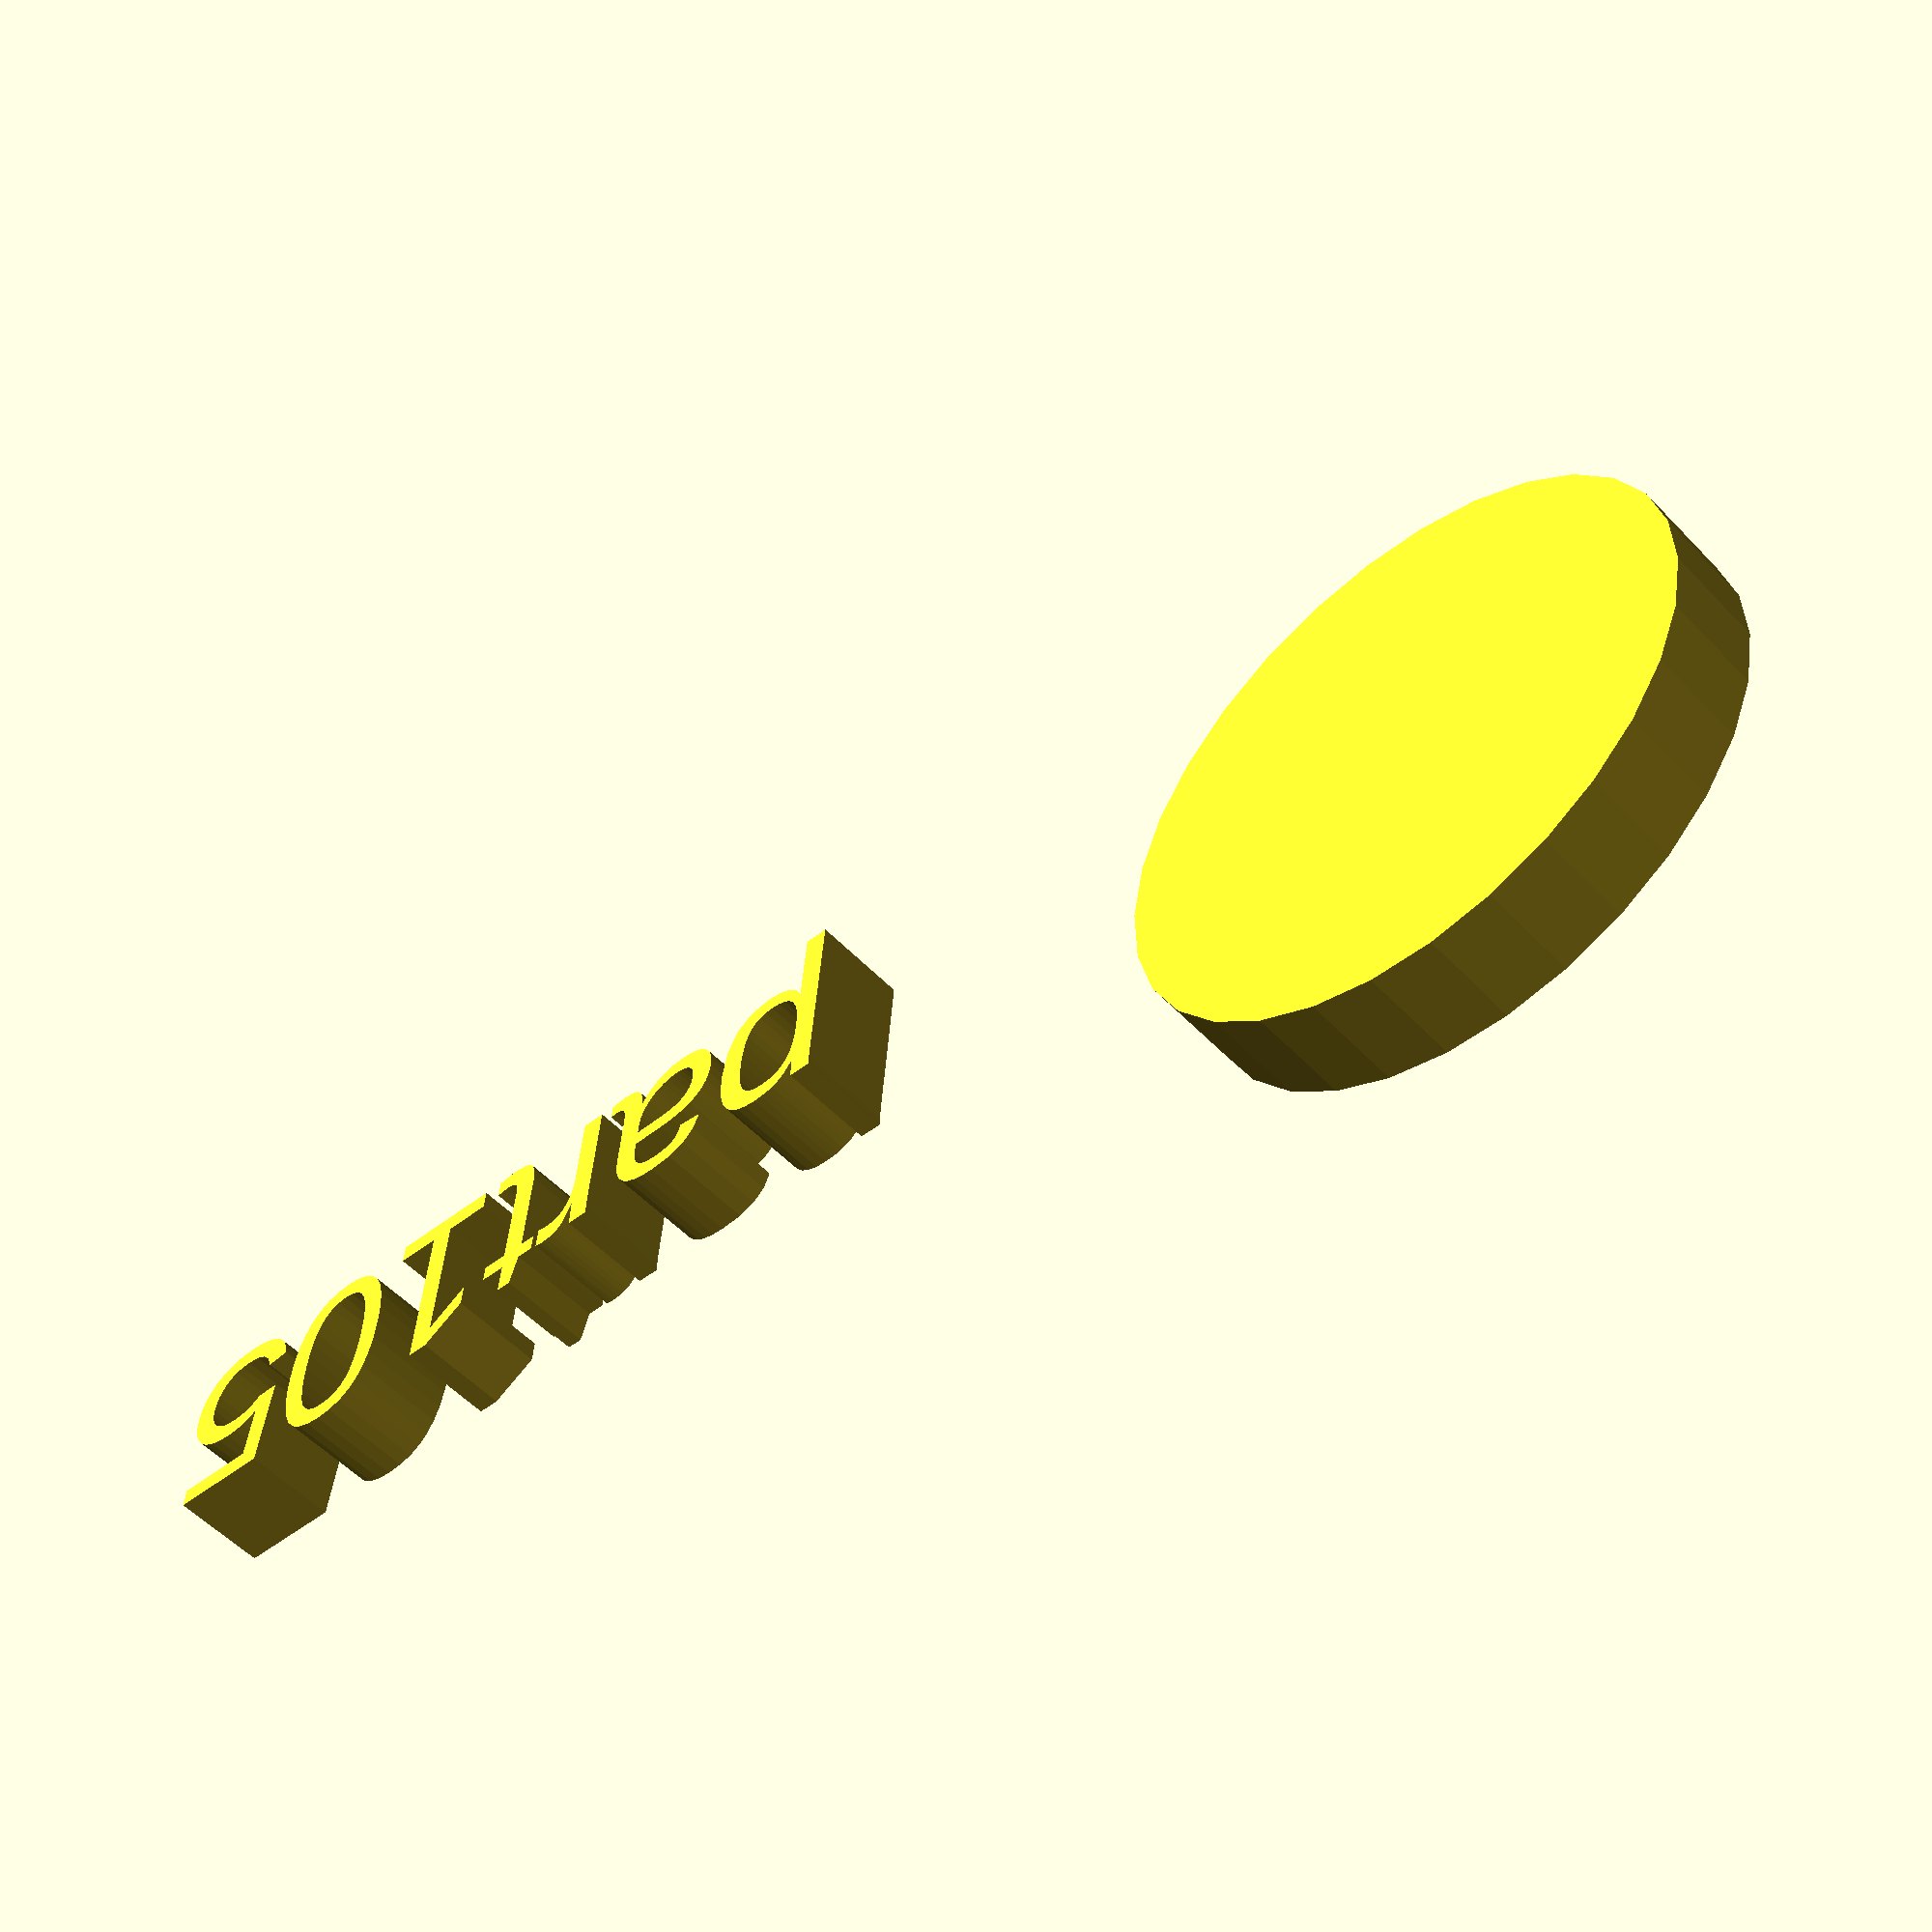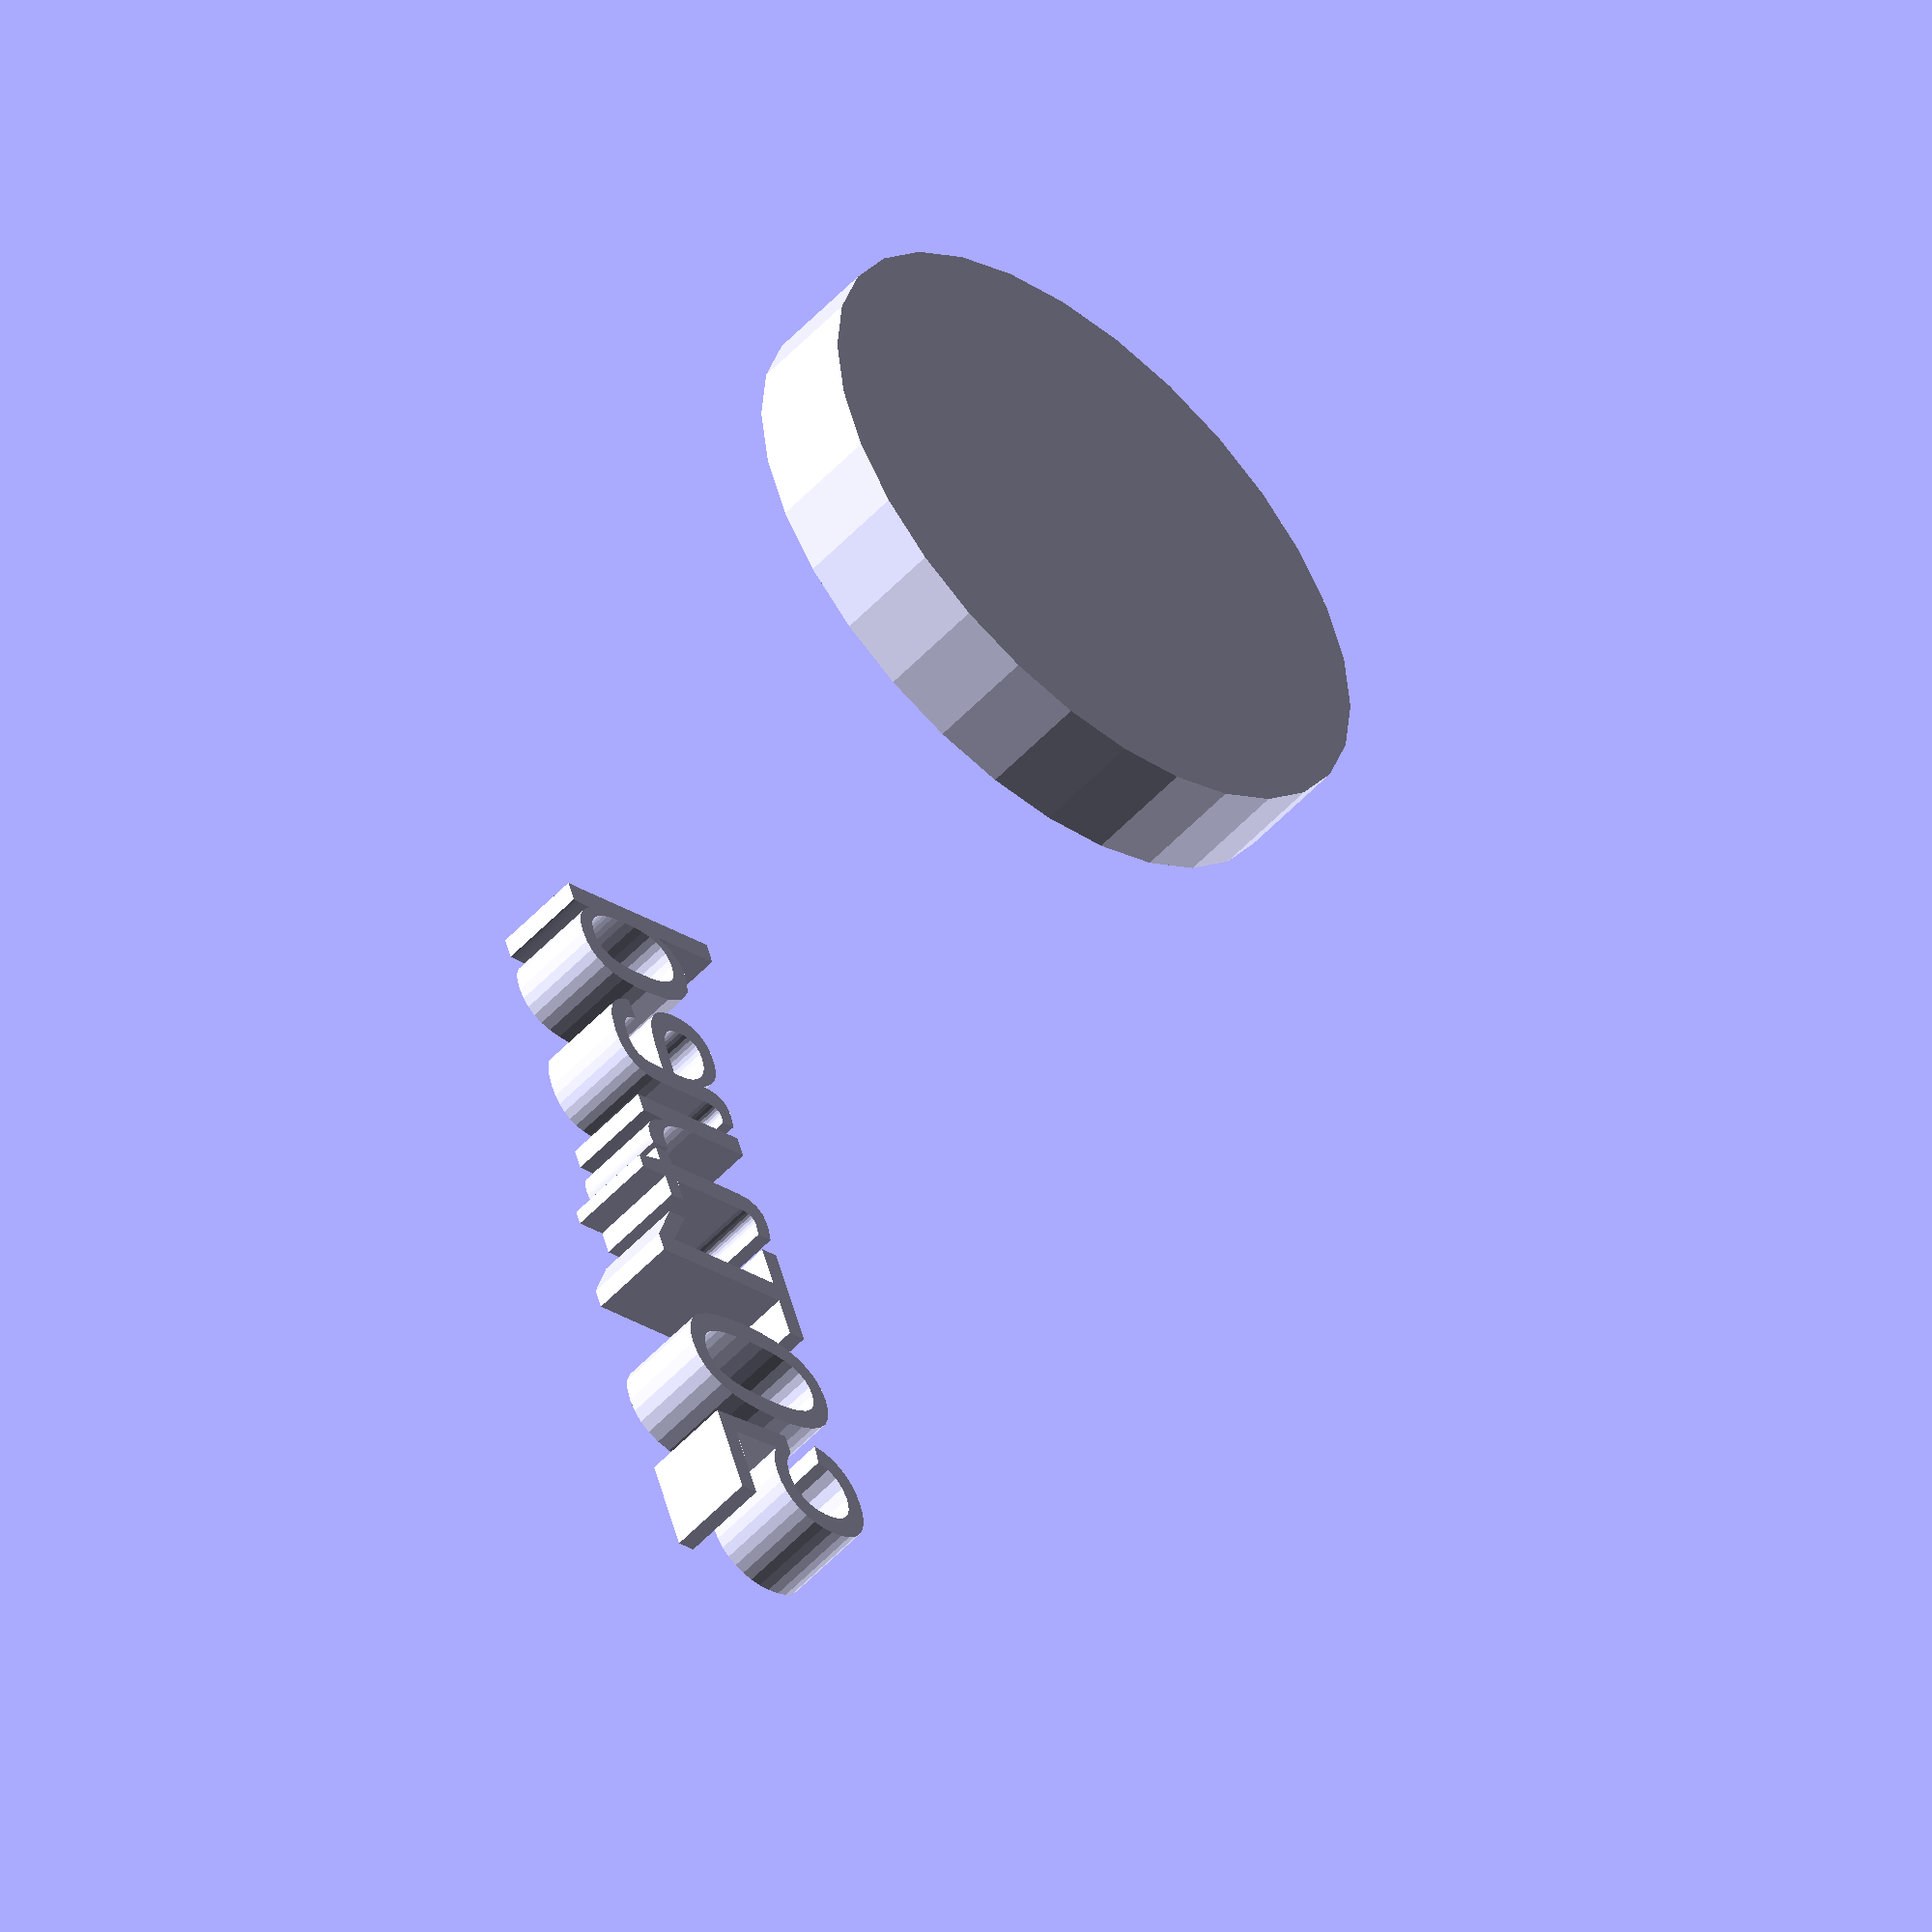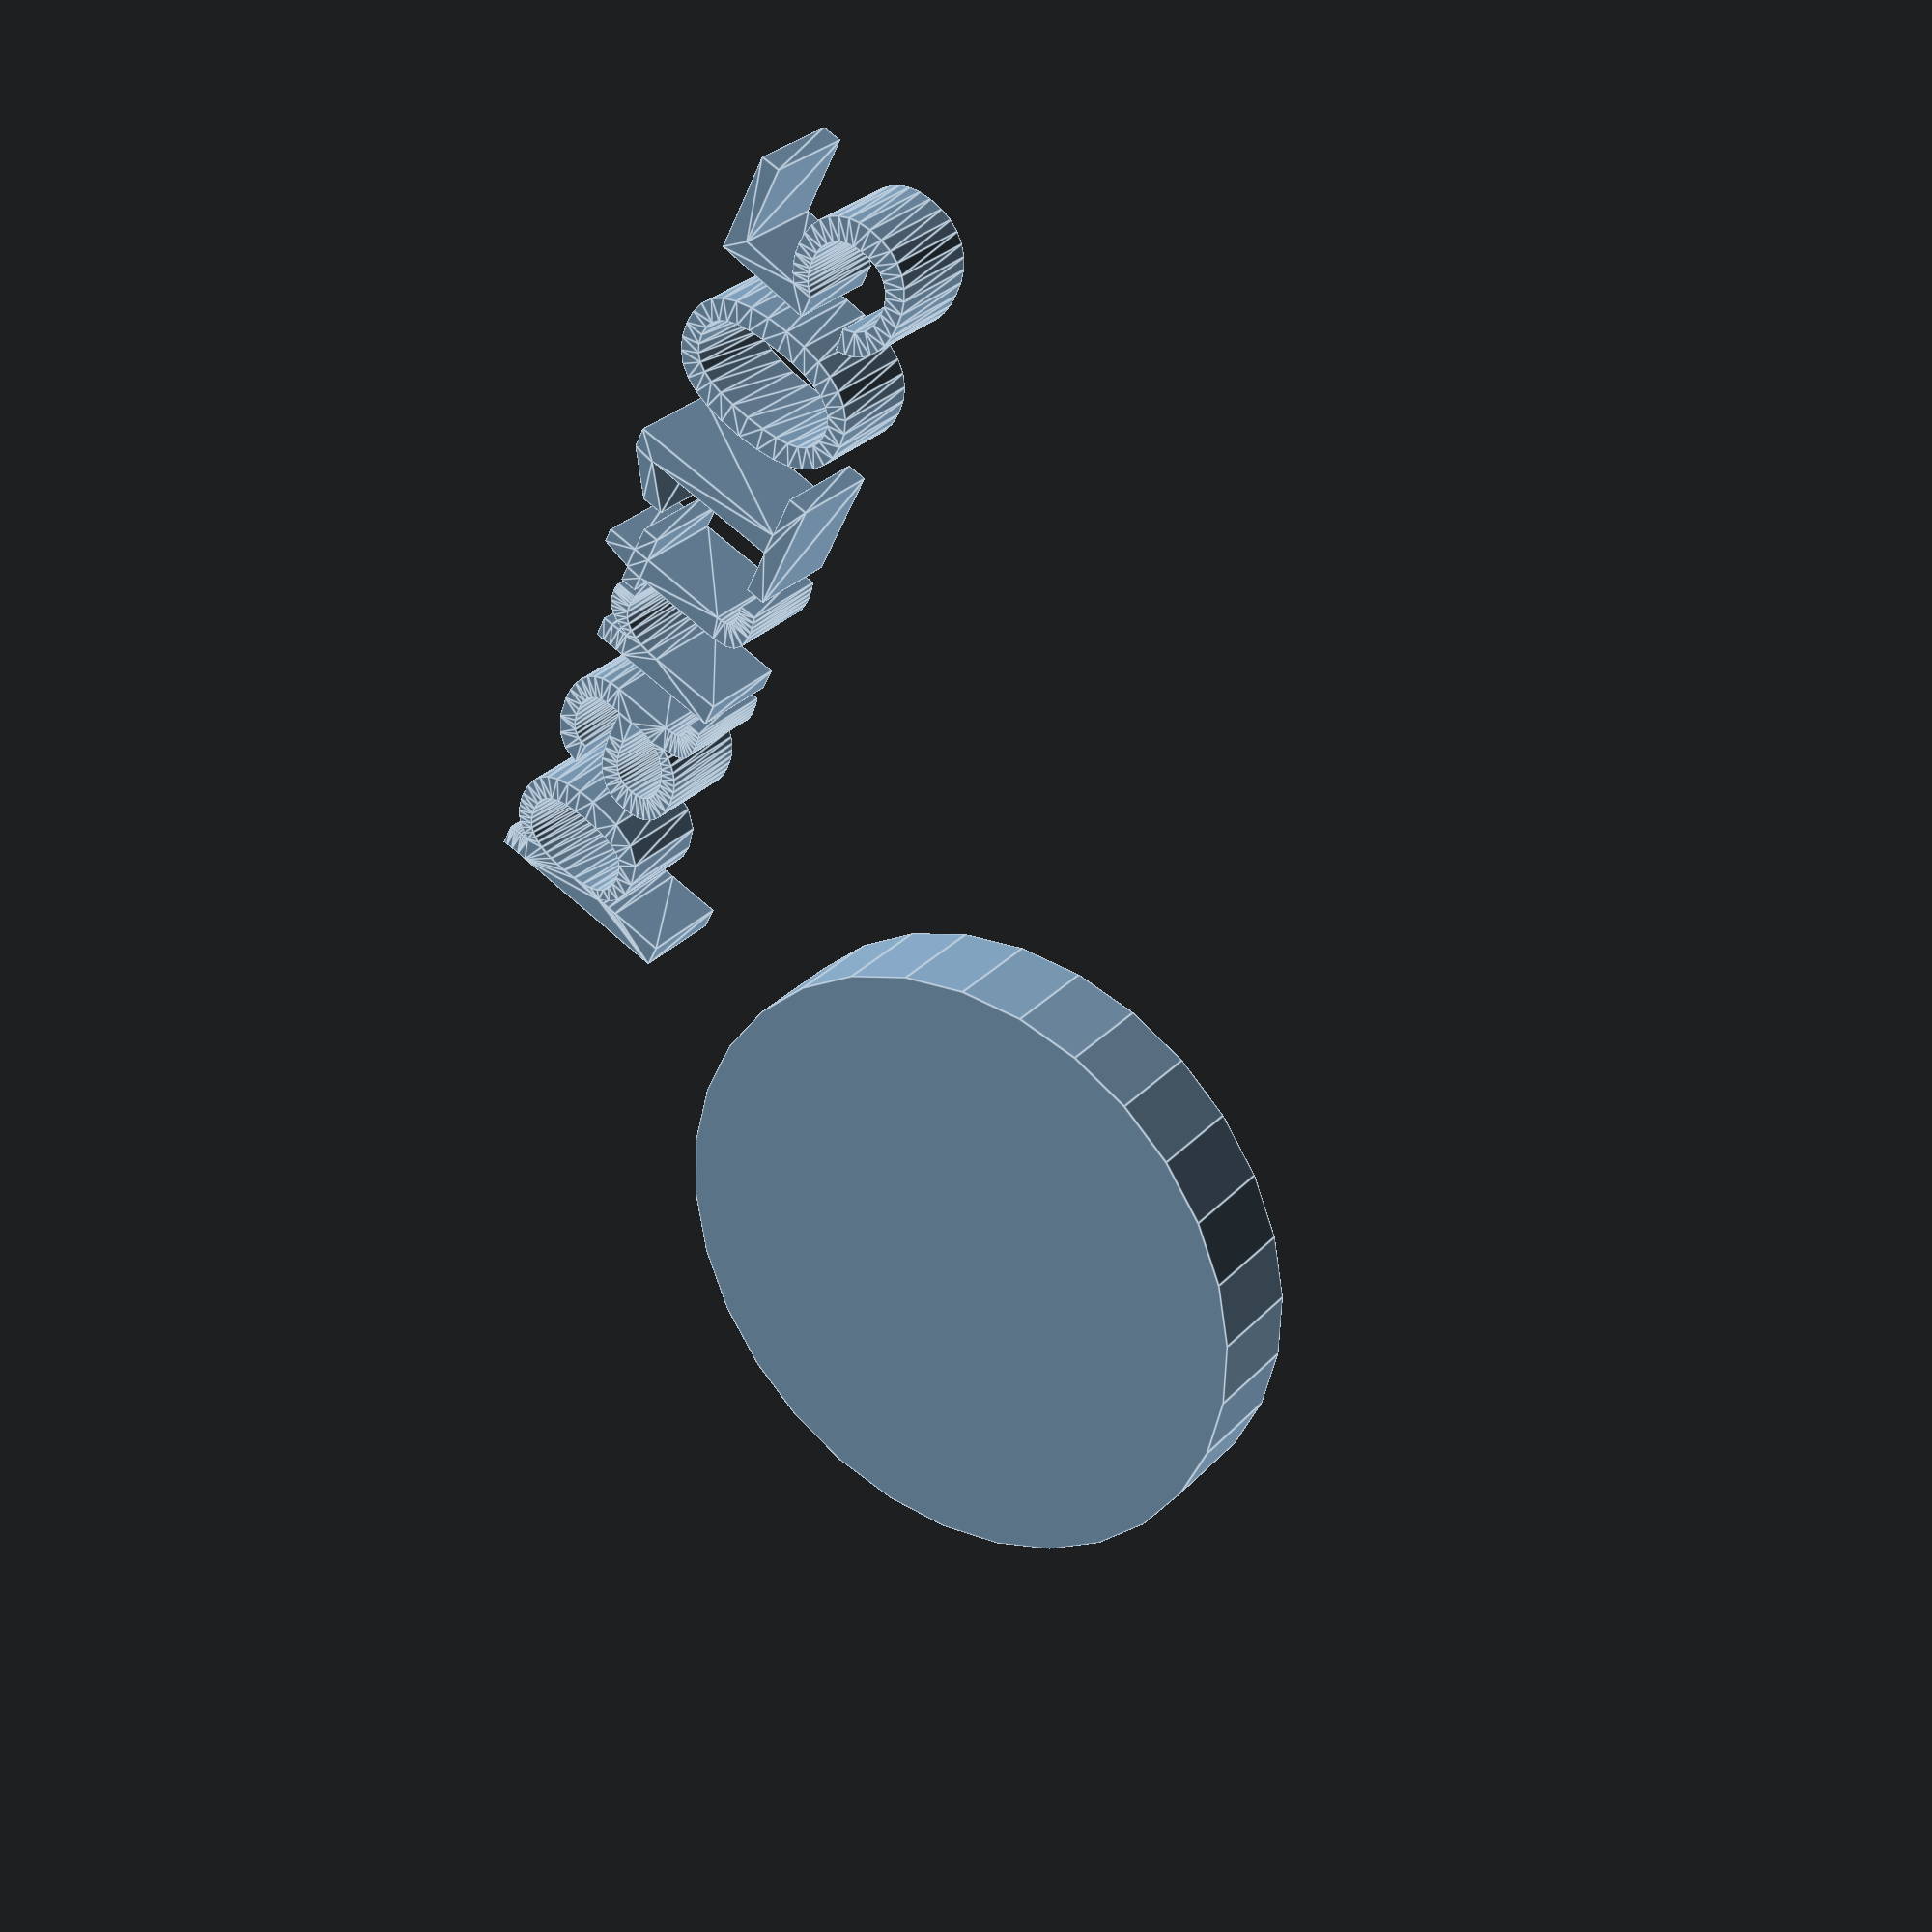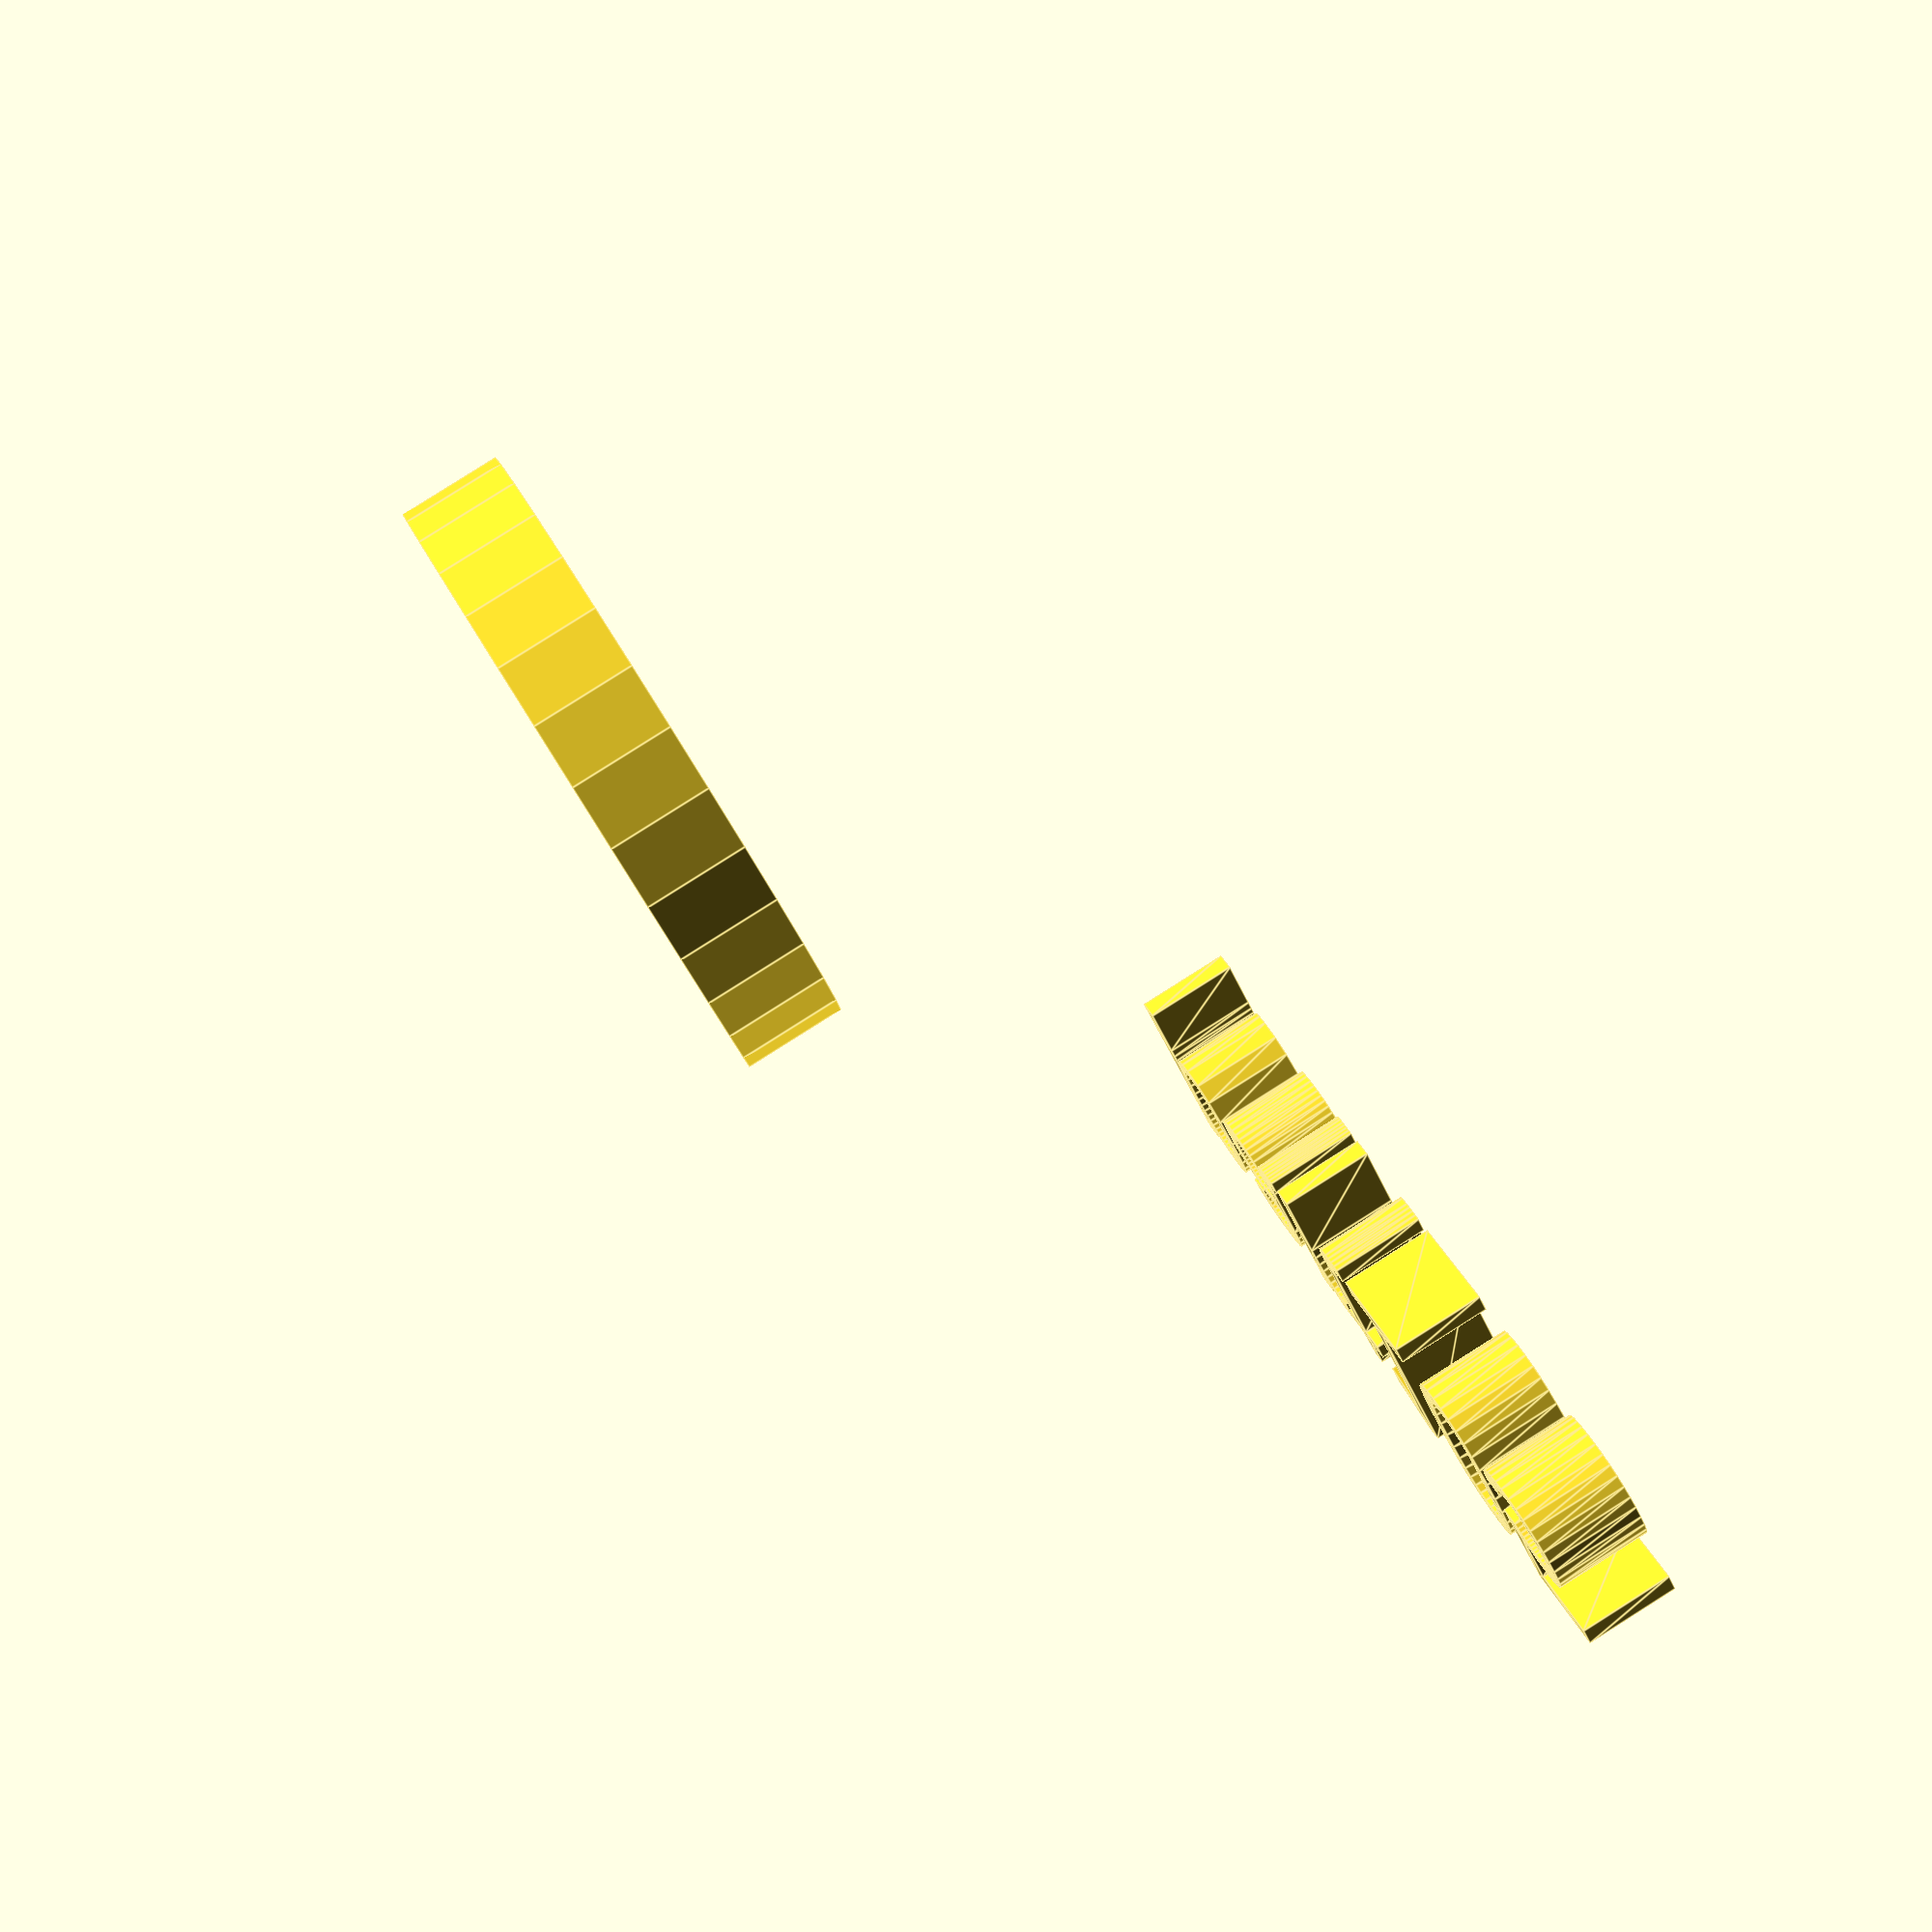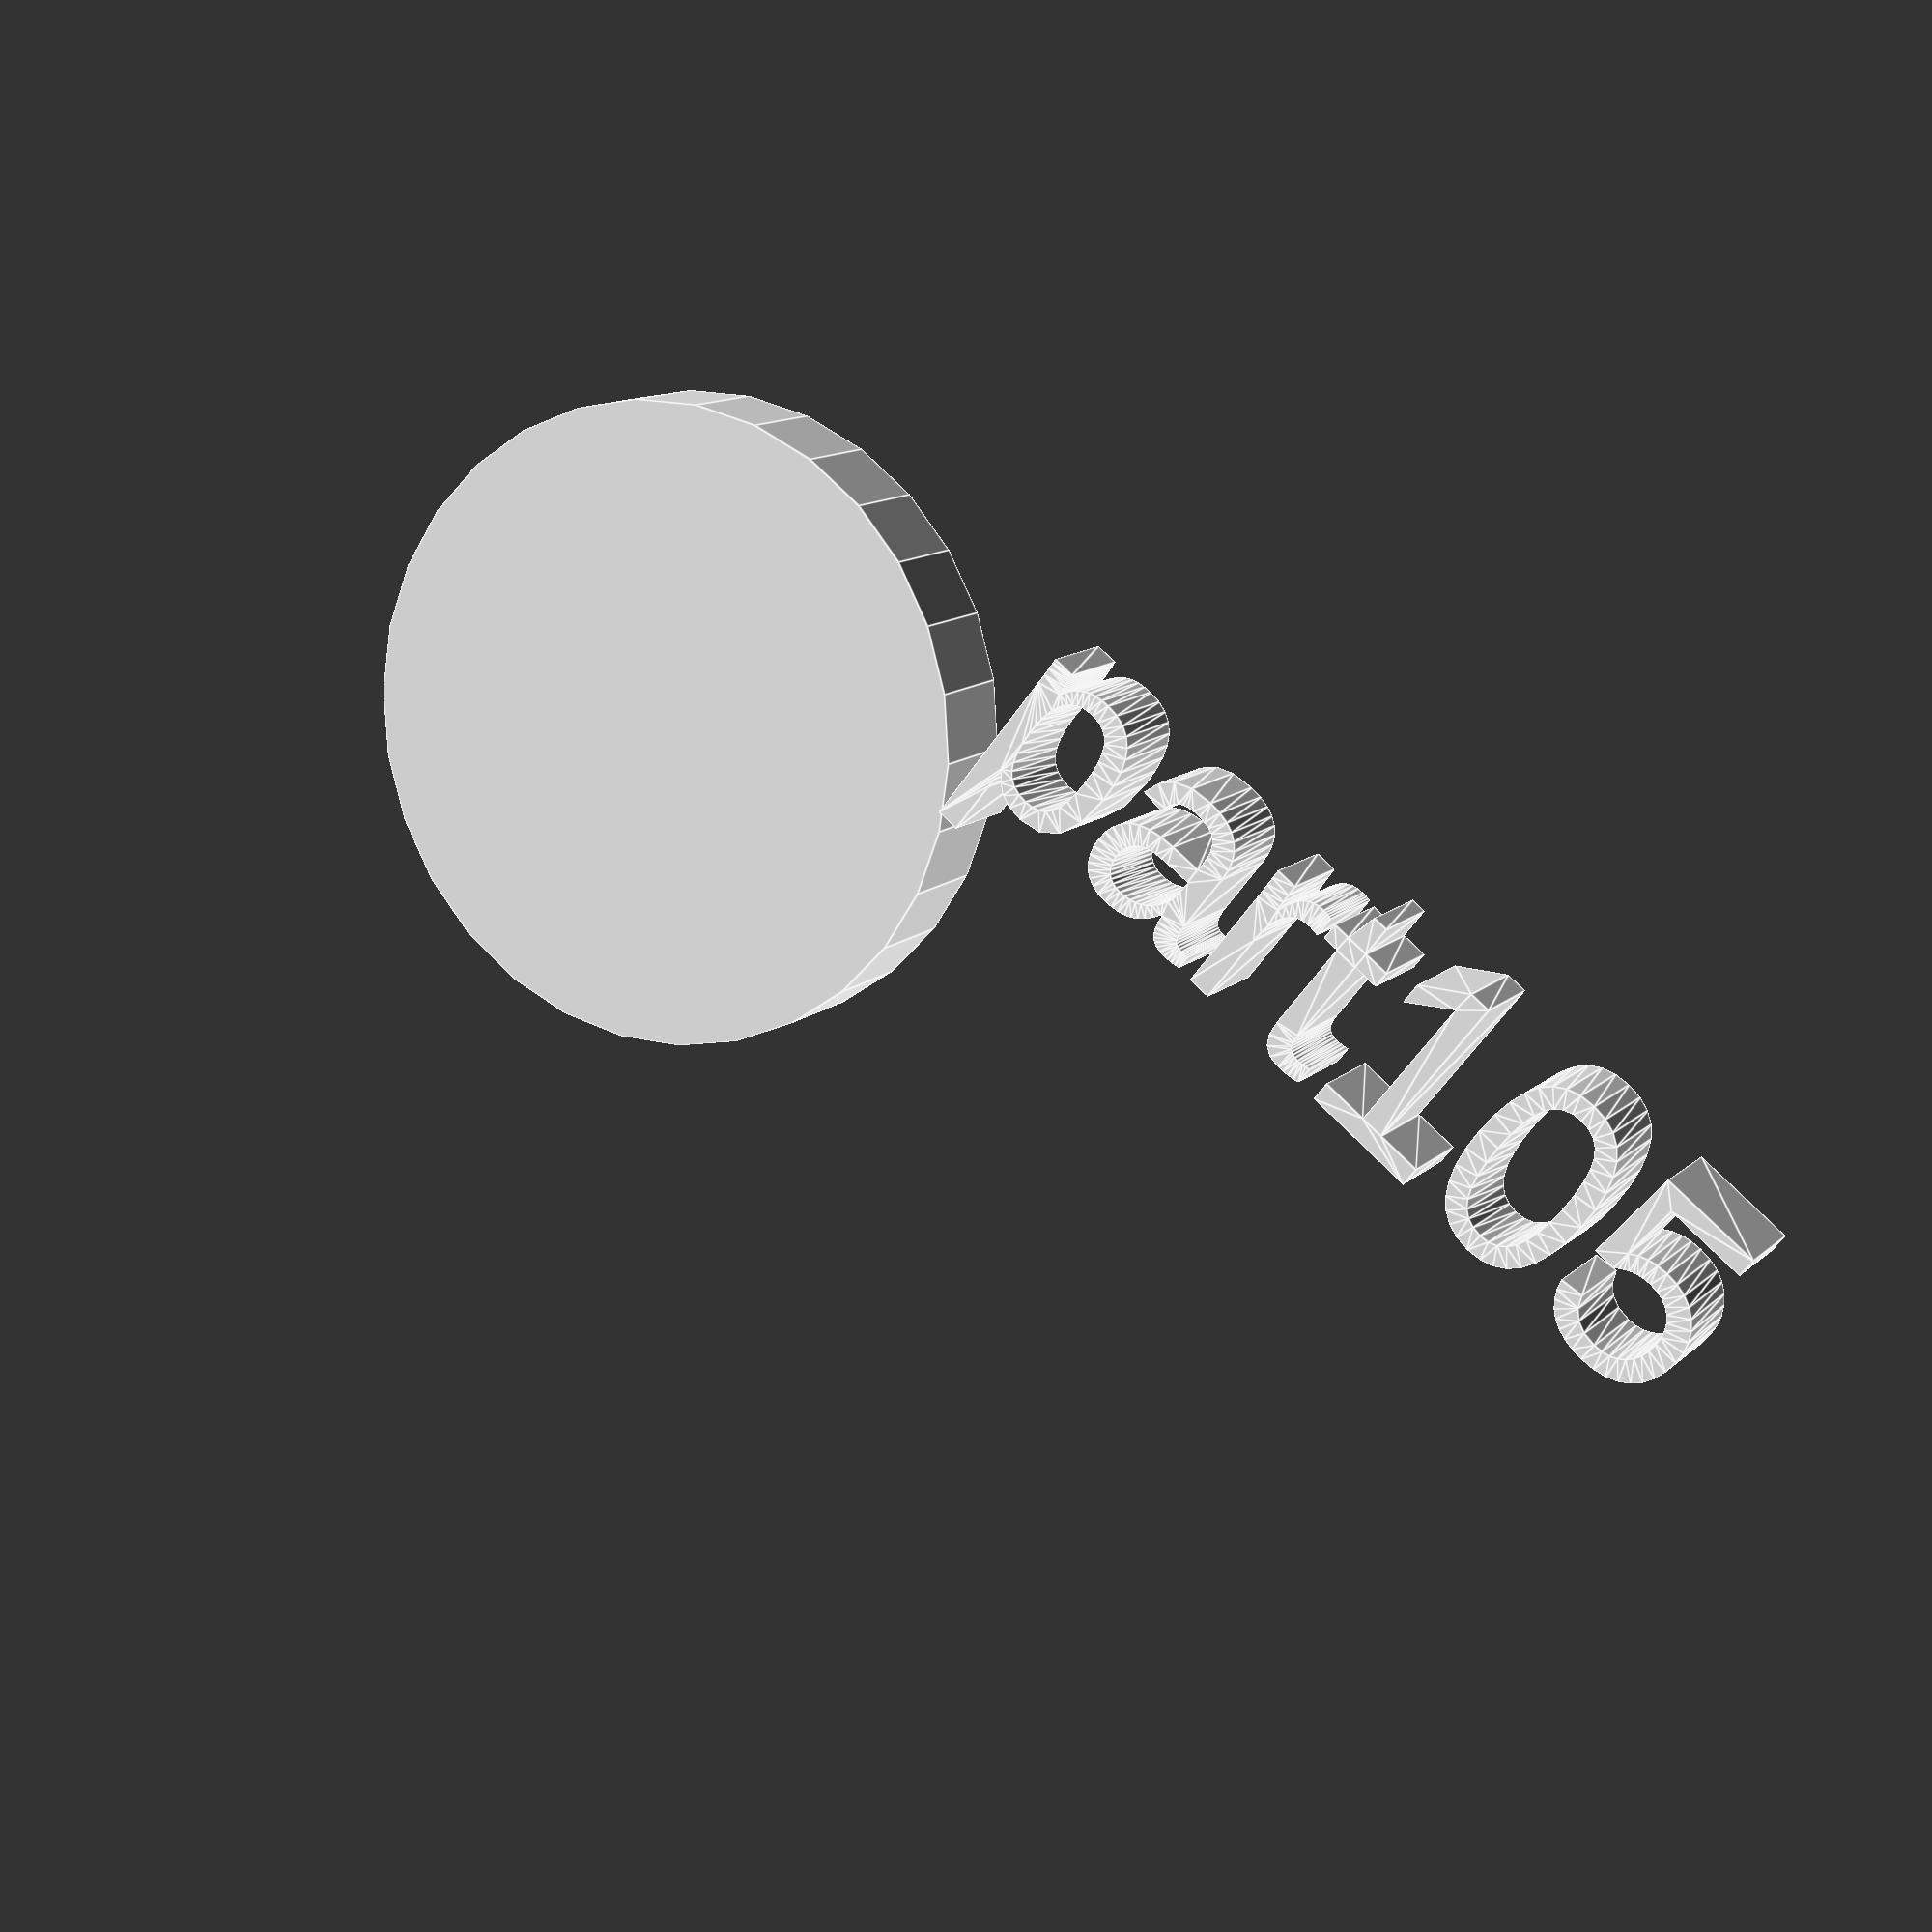
<openscad>
//[CUSTOMIZATION]
// Height
h=6;
// Radius
r1=18;
// Message
txt="part105";
module __END_CUSTOMIZATIONS () { }
cylinder(h,r1,r1);
translate([20,20,20]) { linear_extrude(5) text(txt, font="Liberation Sans"); }

</openscad>
<views>
elev=53.8 azim=184.6 roll=42.1 proj=p view=wireframe
elev=233.8 azim=288.9 roll=41.6 proj=o view=solid
elev=331.2 azim=296.2 roll=33.5 proj=p view=edges
elev=94.8 azim=46.8 roll=302.2 proj=p view=edges
elev=348.1 azim=38.5 roll=26.6 proj=p view=edges
</views>
